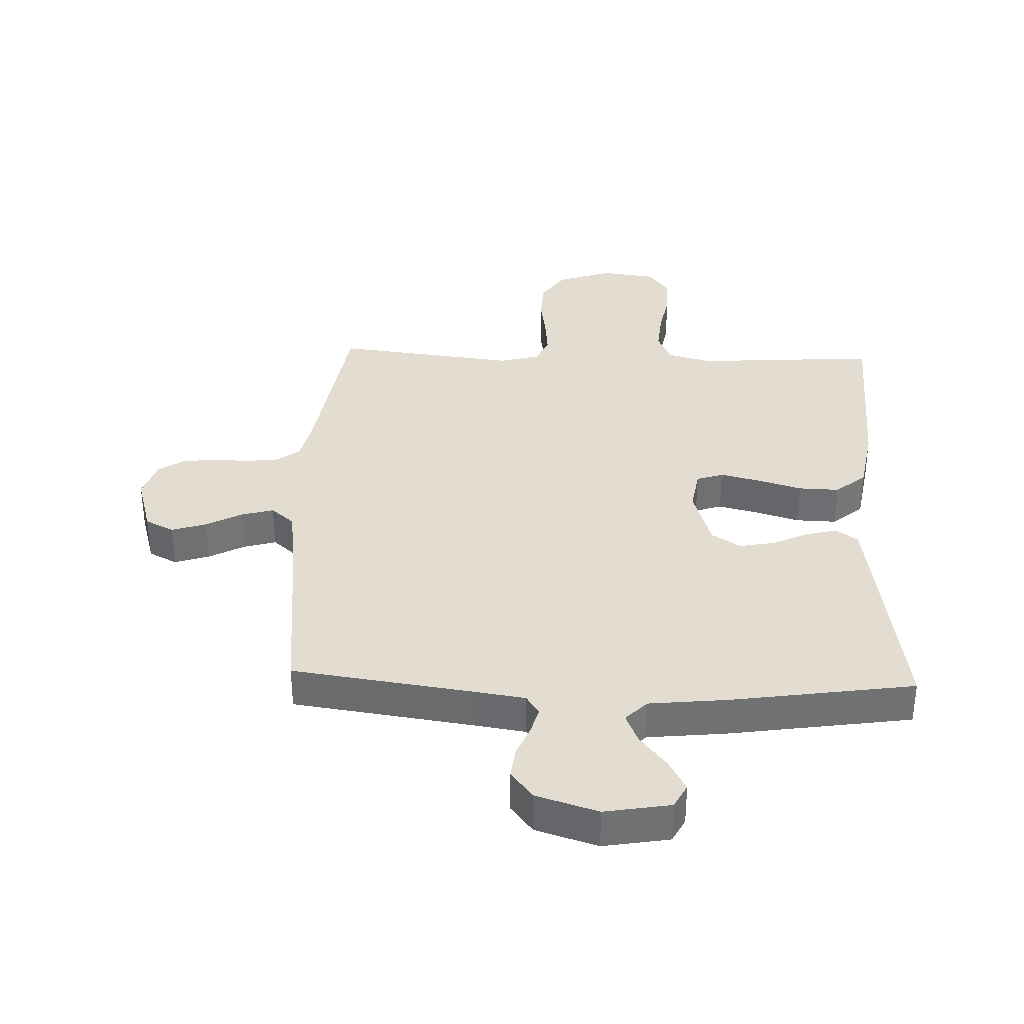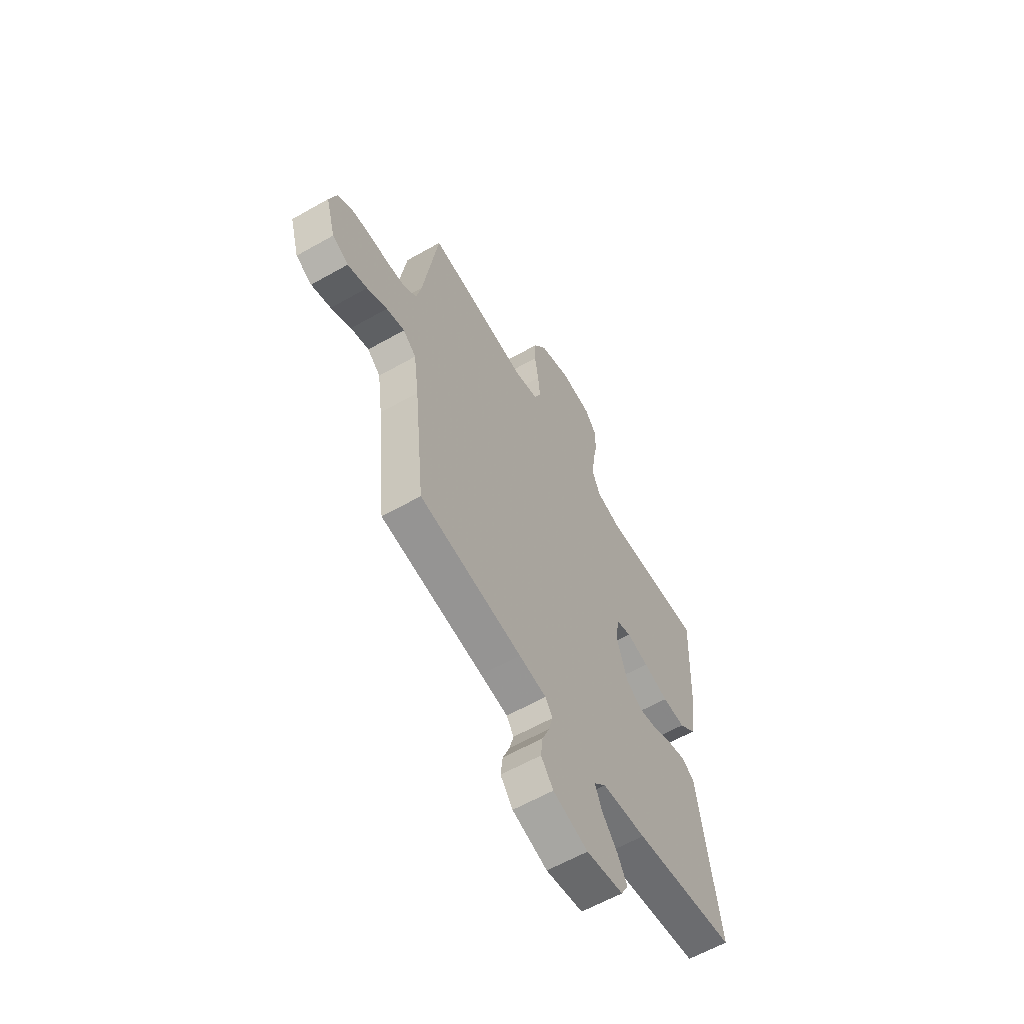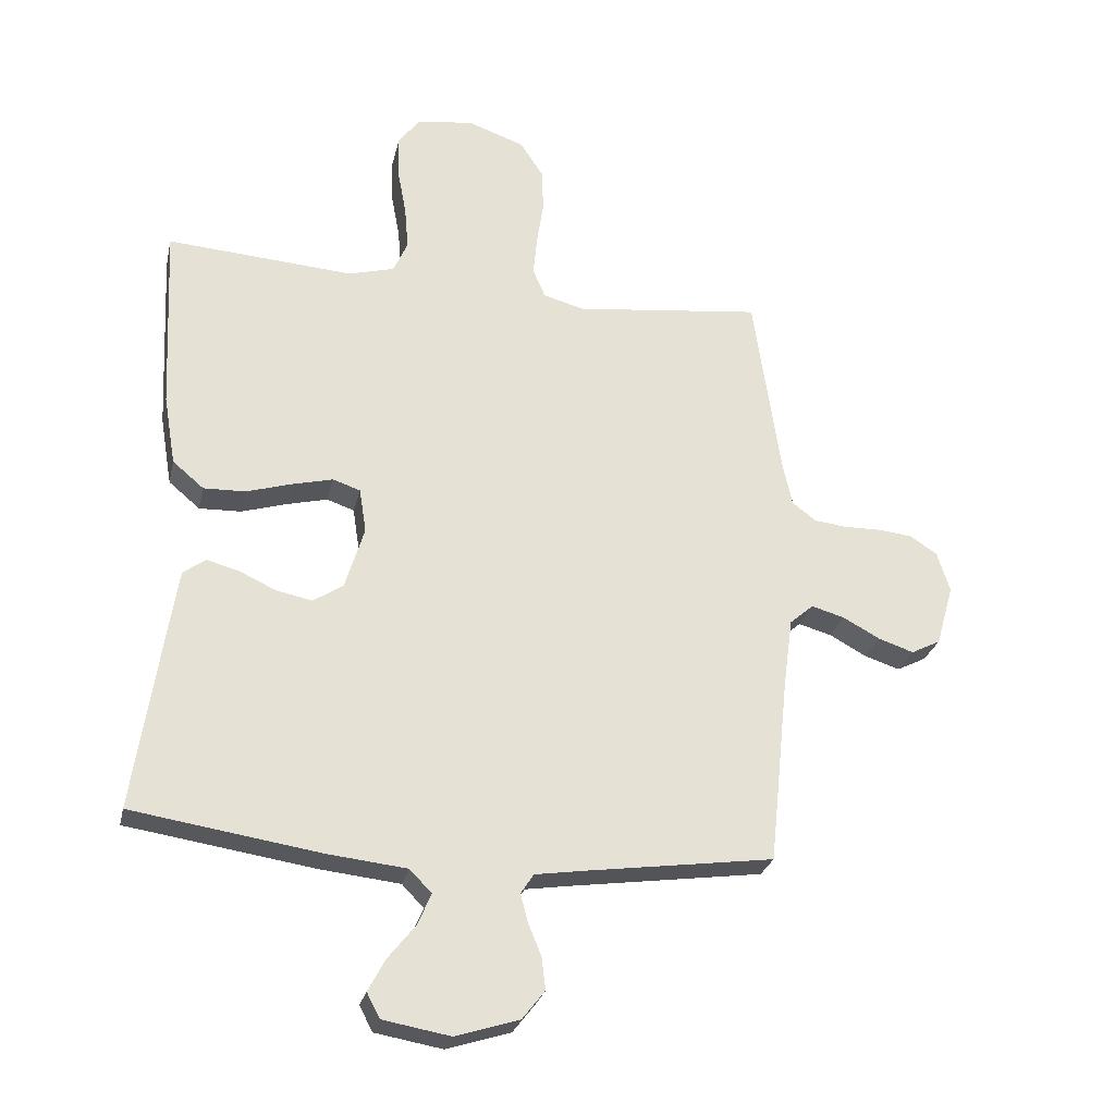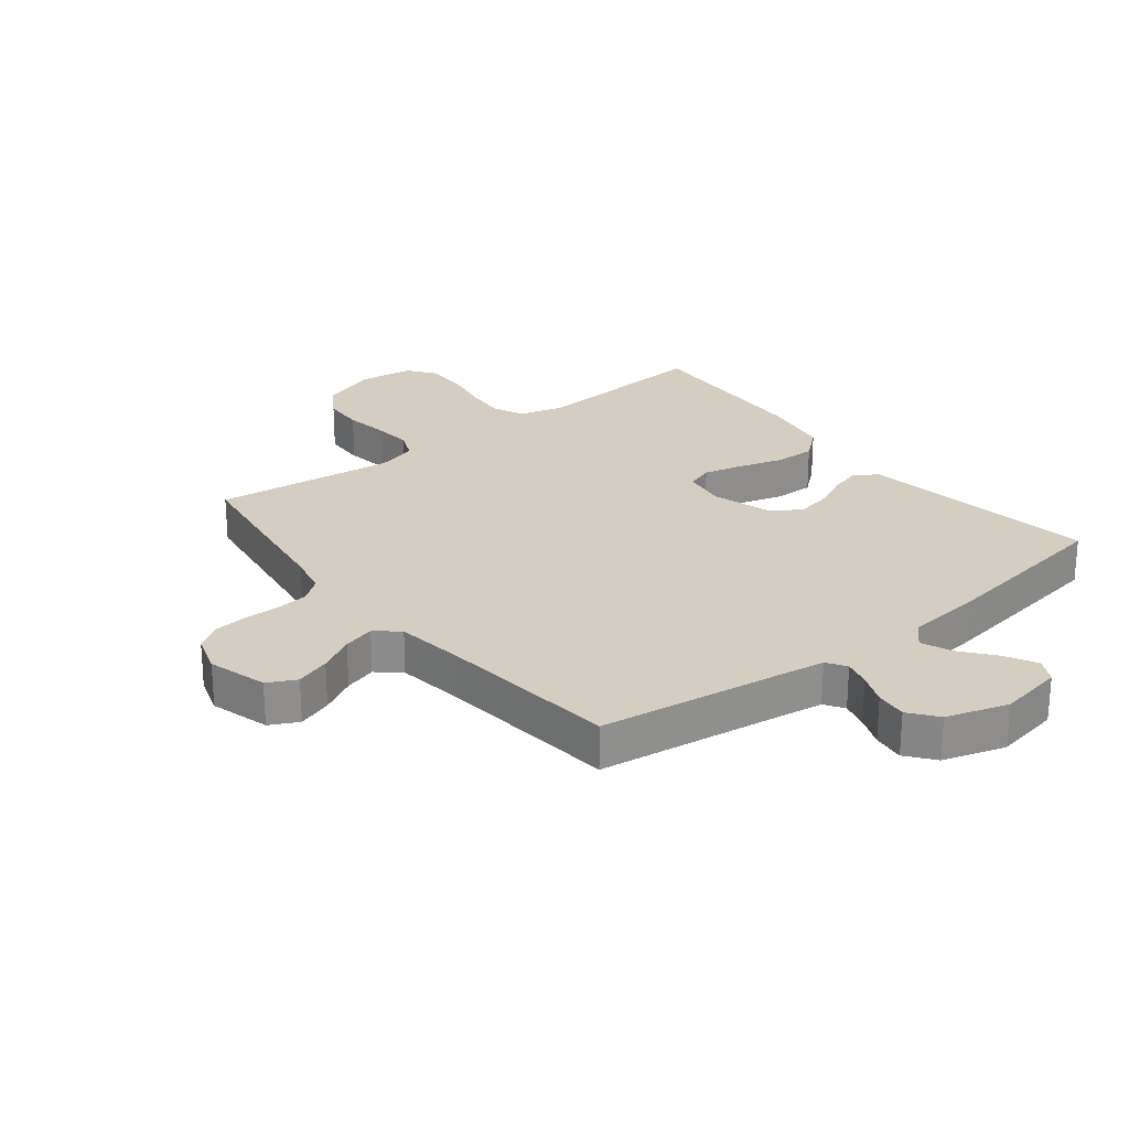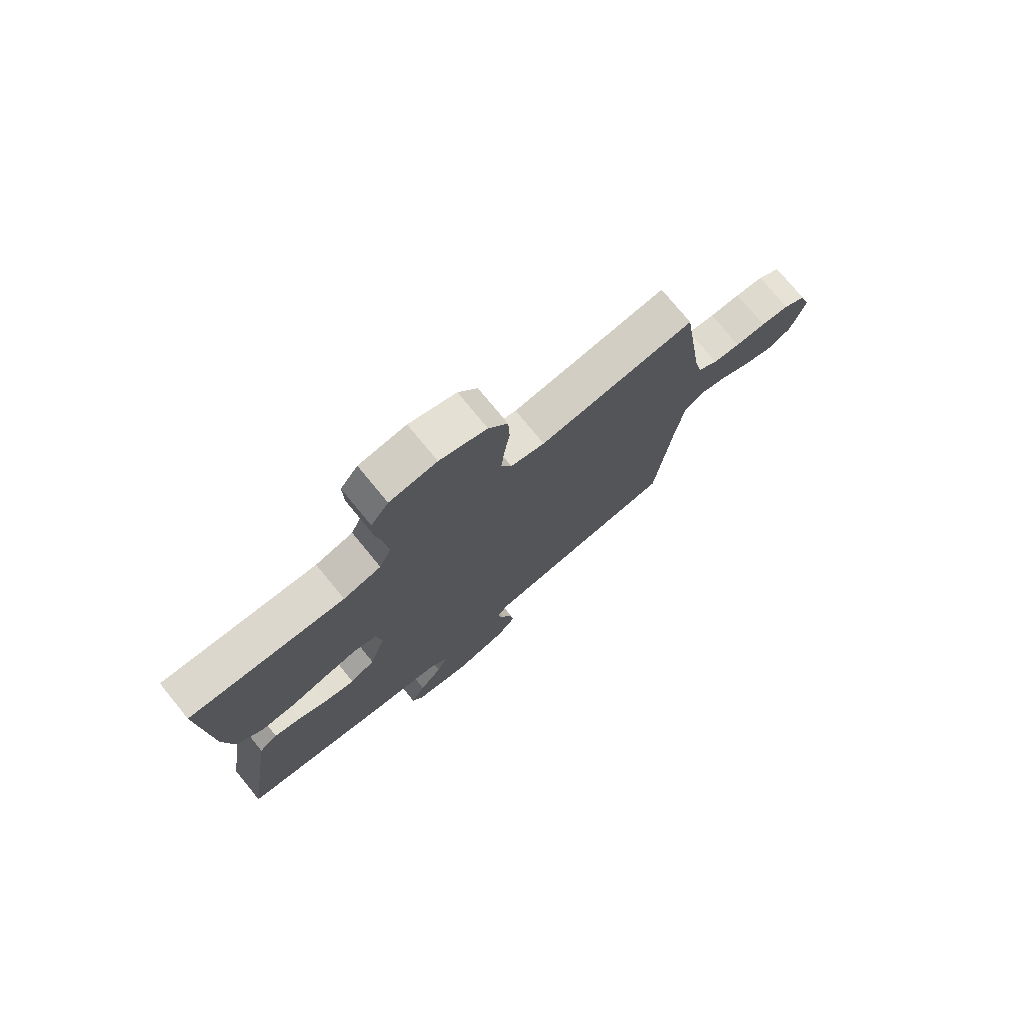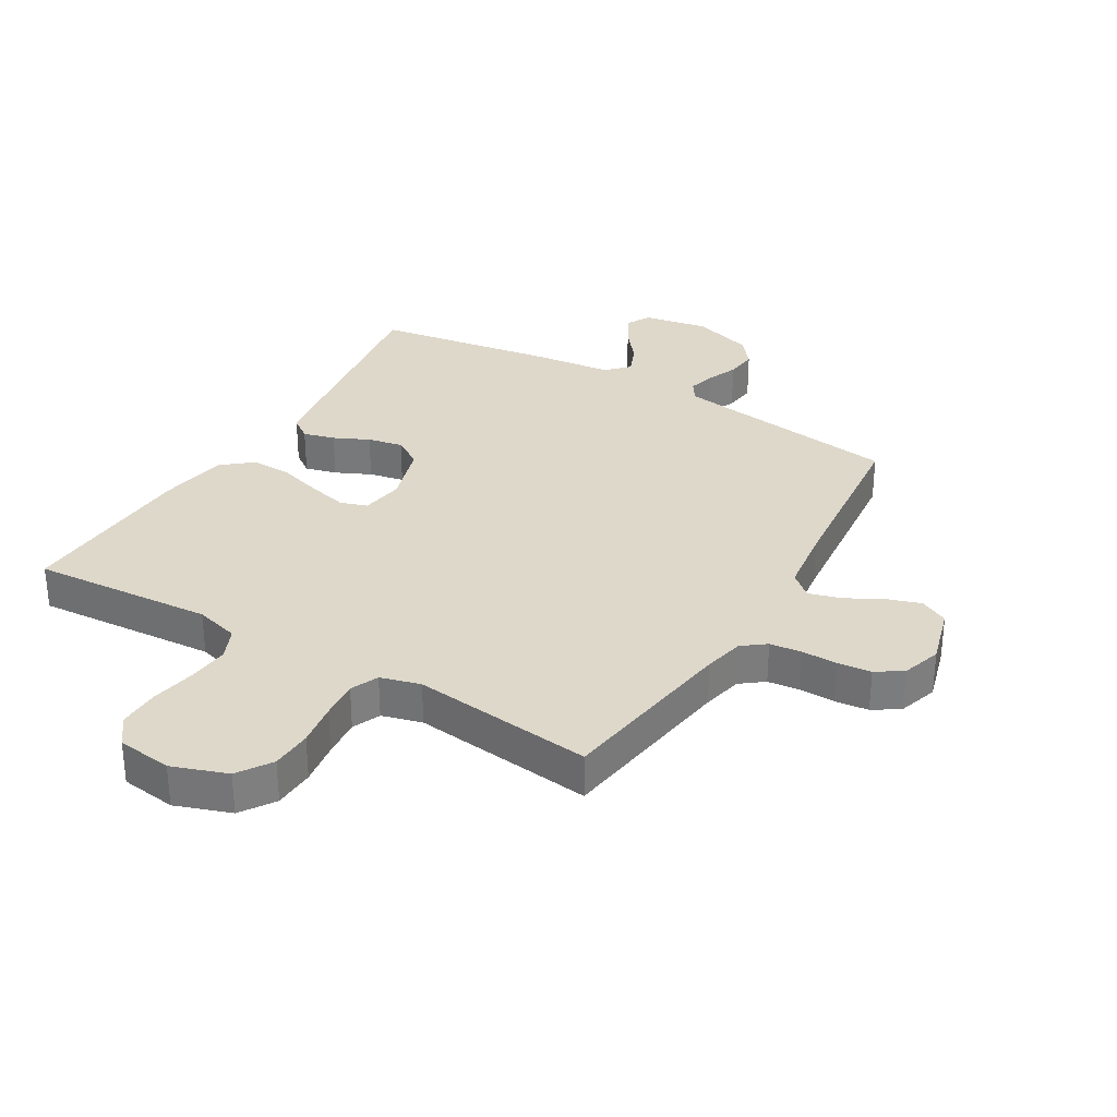
<metadata>
{"format":"obj","ext":"obj","renderer":"f3d","projection":"perspective","resolution":1024,"background":"white","views":[{"elev":35.2,"azim":-177.8,"up":"+Y"},{"elev":-60.9,"azim":120.1,"up":"+Z"},{"elev":-26.7,"azim":-12.6,"up":"+Z"},{"elev":25.3,"azim":141.7,"up":"+Y"},{"elev":75.9,"azim":-39.3,"up":"+Z"},{"elev":31.6,"azim":30.6,"up":"+Y"}]}
</metadata>
<code>
v -0.5 0.07 -0.5
v -0.455 0.07 -0.2
v -0.44 0.07 -0.105
v -0.404 0.07 -0.079
v -0.352 0.07 -0.093
v -0.294 0.07 -0.12
v -0.236 0.07 -0.132
v -0.188 0.07 -0.101
v -0.157 0.07 0
v -0.168 0.07 0.071
v -0.212 0.07 0.086
v -0.277 0.07 0.07
v -0.35 0.07 0.048
v -0.417 0.07 0.046
v -0.467 0.07 0.088
v -0.486 0.07 0.2
v -0.5 0.07 0.5
v -0.2 0.07 0.479
v -0.127 0.07 0.499
v -0.104 0.07 0.551
v -0.11 0.07 0.62
v -0.124 0.07 0.695
v -0.125 0.07 0.763
v -0.091 0.07 0.809
v 0 0.07 0.821
v 0.091 0.07 0.789
v 0.128 0.07 0.733
v 0.131 0.07 0.665
v 0.12 0.07 0.593
v 0.114 0.07 0.529
v 0.134 0.07 0.483
v 0.2 0.07 0.465
v 0.5 0.07 0.5
v 0.544 0.07 0.2
v 0.559 0.07 0.133
v 0.597 0.07 0.104
v 0.65 0.07 0.098
v 0.709 0.07 0.099
v 0.764 0.07 0.093
v 0.807 0.07 0.065
v 0.828 0.07 0
v 0.8 0.07 -0.098
v 0.753 0.07 -0.122
v 0.696 0.07 -0.103
v 0.637 0.07 -0.071
v 0.584 0.07 -0.056
v 0.546 0.07 -0.089
v 0.531 0.07 -0.2
v 0.5 0.07 -0.5
v 0.2 0.07 -0.542
v 0.12 0.07 -0.554
v 0.099 0.07 -0.586
v 0.111 0.07 -0.631
v 0.132 0.07 -0.682
v 0.138 0.07 -0.734
v 0.102 0.07 -0.78
v 0 0.07 -0.812
v -0.108 0.07 -0.793
v -0.129 0.07 -0.753
v -0.101 0.07 -0.701
v -0.057 0.07 -0.646
v -0.036 0.07 -0.596
v -0.071 0.07 -0.56
v -0.2 0.07 -0.546
v -0.5 0 -0.5
v -0.455 0 -0.2
v -0.44 0 -0.105
v -0.404 0 -0.079
v -0.352 0 -0.093
v -0.294 0 -0.12
v -0.236 0 -0.132
v -0.188 0 -0.101
v -0.157 0 0
v -0.168 0 0.071
v -0.212 0 0.086
v -0.277 0 0.07
v -0.35 0 0.048
v -0.417 0 0.046
v -0.467 0 0.088
v -0.486 0 0.2
v -0.5 0 0.5
v -0.2 0 0.479
v -0.127 0 0.499
v -0.104 0 0.551
v -0.11 0 0.62
v -0.124 0 0.695
v -0.125 0 0.763
v -0.091 0 0.809
v 0 0 0.821
v 0.091 0 0.789
v 0.128 0 0.733
v 0.131 0 0.665
v 0.12 0 0.593
v 0.114 0 0.529
v 0.134 0 0.483
v 0.2 0 0.465
v 0.5 0 0.5
v 0.544 0 0.2
v 0.559 0 0.133
v 0.597 0 0.104
v 0.65 0 0.098
v 0.709 0 0.099
v 0.764 0 0.093
v 0.807 0 0.065
v 0.828 0 0
v 0.8 0 -0.098
v 0.753 0 -0.122
v 0.696 0 -0.103
v 0.637 0 -0.071
v 0.584 0 -0.056
v 0.546 0 -0.089
v 0.531 0 -0.2
v 0.5 0 -0.5
v 0.2 0 -0.542
v 0.12 0 -0.554
v 0.099 0 -0.586
v 0.111 0 -0.631
v 0.132 0 -0.682
v 0.138 0 -0.734
v 0.102 0 -0.78
v 0 0 -0.812
v -0.108 0 -0.793
v -0.129 0 -0.753
v -0.101 0 -0.701
v -0.057 0 -0.646
v -0.036 0 -0.596
v -0.071 0 -0.56
v -0.2 0 -0.546
f 4 5 6
f 3 4 6
f 2 3 6
f 1 2 6
f 64 1 6
f 63 64 6
f 62 63 6 7
f 59 60 61
f 58 59 61
f 57 58 61
f 56 57 61
f 55 56 61
f 54 55 61
f 53 54 61
f 52 53 61 62
f 62 7 8
f 52 62 8
f 51 52 8
f 48 49 50
f 51 8 9
f 50 51 9
f 48 50 9
f 47 48 9
f 43 44 45
f 42 43 45
f 41 42 45
f 40 41 45
f 39 40 45
f 38 39 45
f 37 38 45
f 36 37 45 46
f 47 9 10
f 46 47 10
f 36 46 10
f 35 36 10
f 32 33 34
f 35 10 11
f 34 35 11
f 32 34 11
f 31 32 11
f 27 28 29
f 26 27 29
f 25 26 29
f 24 25 29
f 23 24 29
f 22 23 29
f 21 22 29
f 20 21 29 30
f 31 11 12
f 30 31 12
f 20 30 12
f 19 20 12
f 16 17 18
f 16 18 19
f 15 16 19
f 14 15 19
f 13 14 19
f 12 13 19
f 70 69 68
f 70 68 67
f 70 67 66
f 70 66 65
f 70 65 128
f 70 128 127
f 71 70 127 126
f 125 124 123
f 125 123 122
f 125 122 121
f 125 121 120
f 125 120 119
f 125 119 118
f 125 118 117
f 126 125 117 116
f 72 71 126
f 72 126 116
f 72 116 115
f 114 113 112
f 73 72 115
f 73 115 114
f 73 114 112
f 73 112 111
f 109 108 107
f 109 107 106
f 109 106 105
f 109 105 104
f 109 104 103
f 109 103 102
f 109 102 101
f 110 109 101 100
f 74 73 111
f 74 111 110
f 74 110 100
f 74 100 99
f 98 97 96
f 75 74 99
f 75 99 98
f 75 98 96
f 75 96 95
f 93 92 91
f 93 91 90
f 93 90 89
f 93 89 88
f 93 88 87
f 93 87 86
f 93 86 85
f 94 93 85 84
f 76 75 95
f 76 95 94
f 76 94 84
f 76 84 83
f 82 81 80
f 83 82 80
f 83 80 79
f 83 79 78
f 83 78 77
f 83 77 76
f 1 65 66 2
f 2 66 67 3
f 3 67 68 4
f 4 68 69 5
f 5 69 70 6
f 6 70 71 7
f 7 71 72 8
f 8 72 73 9
f 9 73 74 10
f 10 74 75 11
f 11 75 76 12
f 12 76 77 13
f 13 77 78 14
f 14 78 79 15
f 15 79 80 16
f 16 80 81 17
f 17 81 82 18
f 18 82 83 19
f 19 83 84 20
f 20 84 85 21
f 21 85 86 22
f 22 86 87 23
f 23 87 88 24
f 24 88 89 25
f 25 89 90 26
f 26 90 91 27
f 27 91 92 28
f 28 92 93 29
f 29 93 94 30
f 30 94 95 31
f 31 95 96 32
f 32 96 97 33
f 33 97 98 34
f 34 98 99 35
f 35 99 100 36
f 36 100 101 37
f 37 101 102 38
f 38 102 103 39
f 39 103 104 40
f 40 104 105 41
f 41 105 106 42
f 42 106 107 43
f 43 107 108 44
f 44 108 109 45
f 45 109 110 46
f 46 110 111 47
f 47 111 112 48
f 48 112 113 49
f 49 113 114 50
f 50 114 115 51
f 51 115 116 52
f 52 116 117 53
f 53 117 118 54
f 54 118 119 55
f 55 119 120 56
f 56 120 121 57
f 57 121 122 58
f 58 122 123 59
f 59 123 124 60
f 60 124 125 61
f 61 125 126 62
f 62 126 127 63
f 63 127 128 64
f 64 128 65 1

</code>
